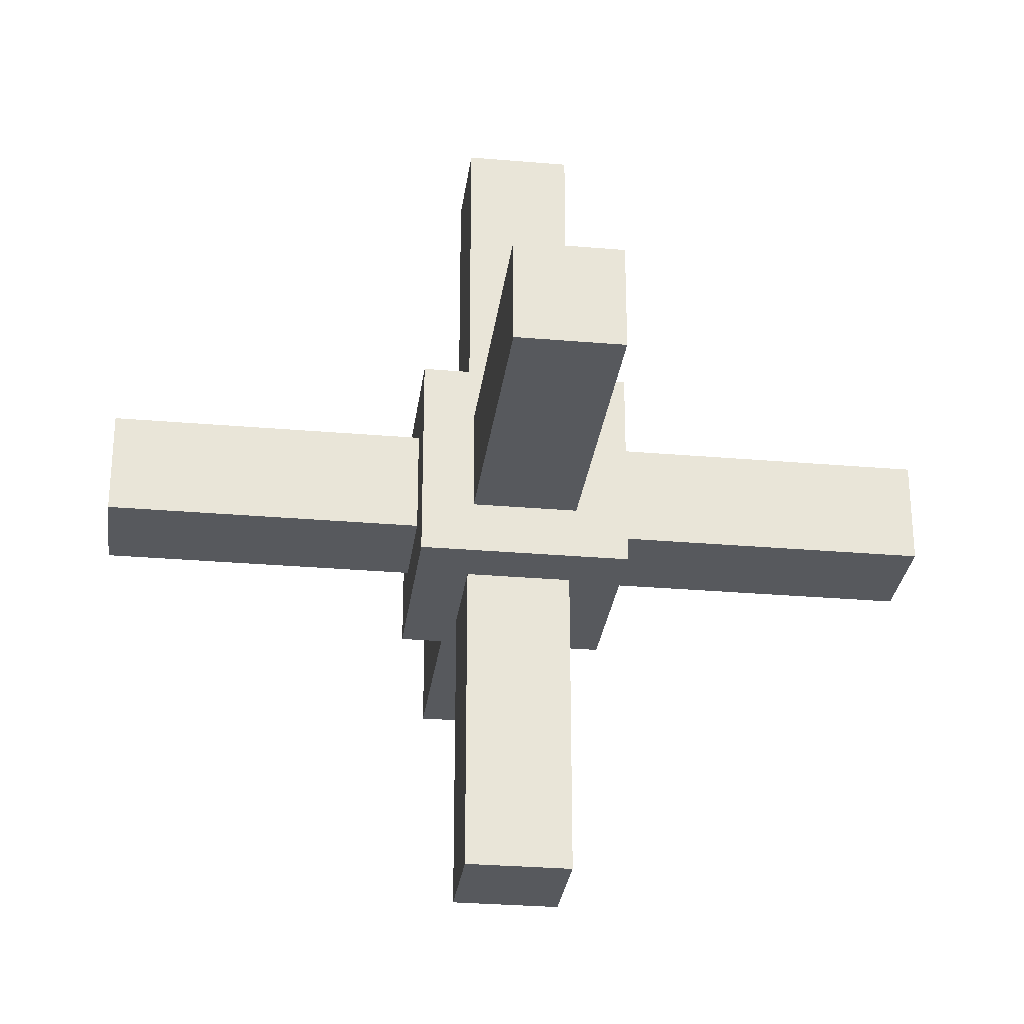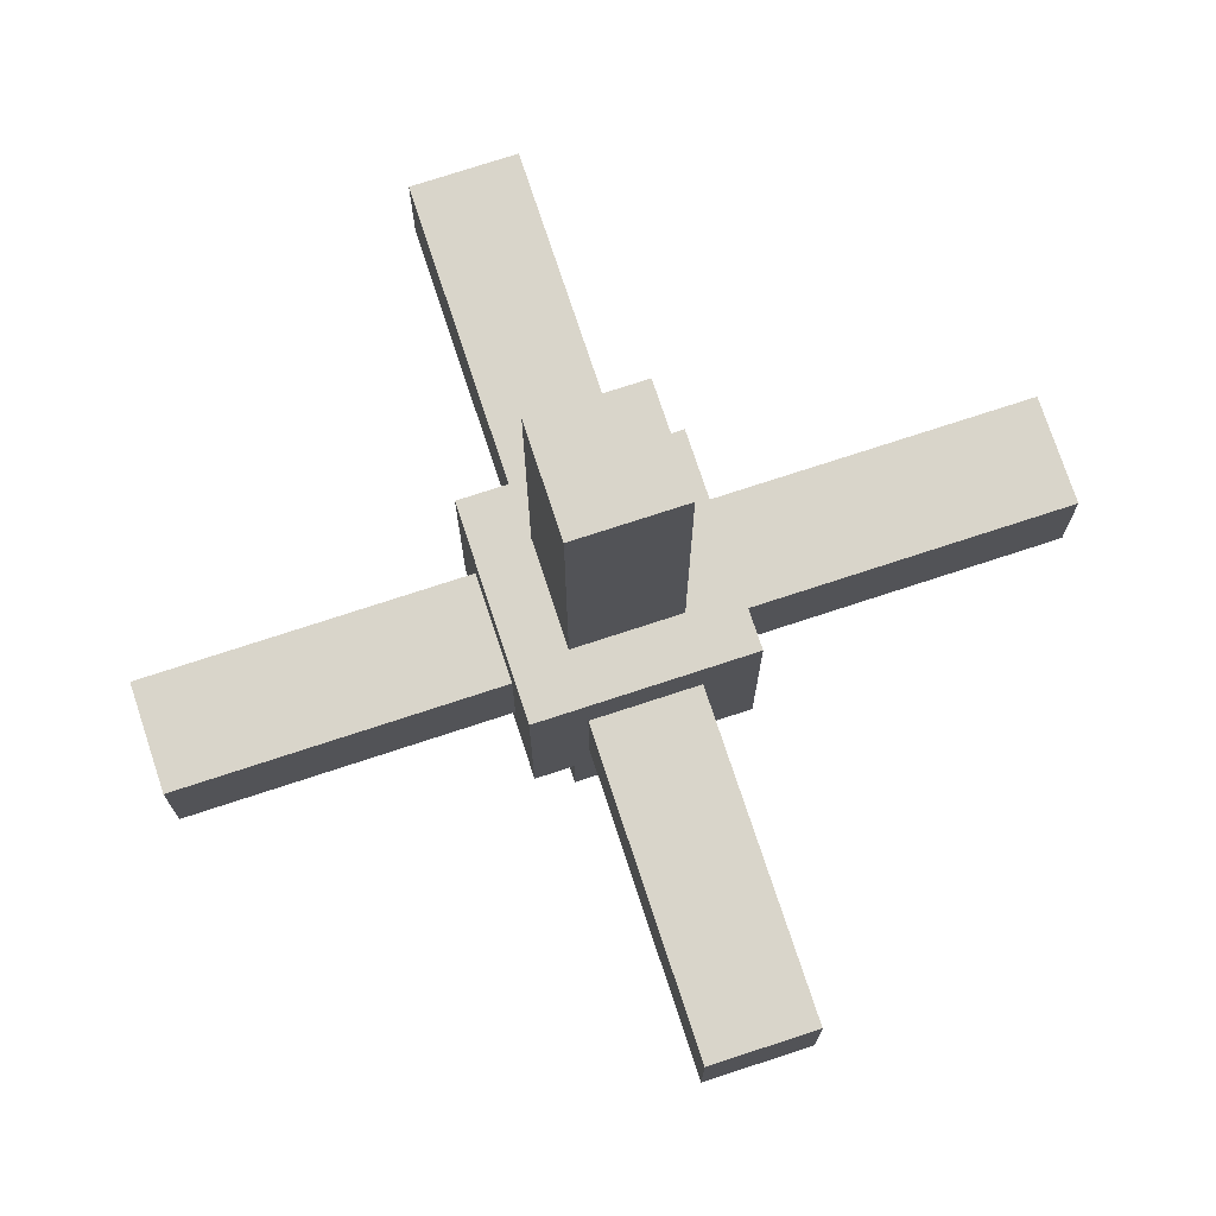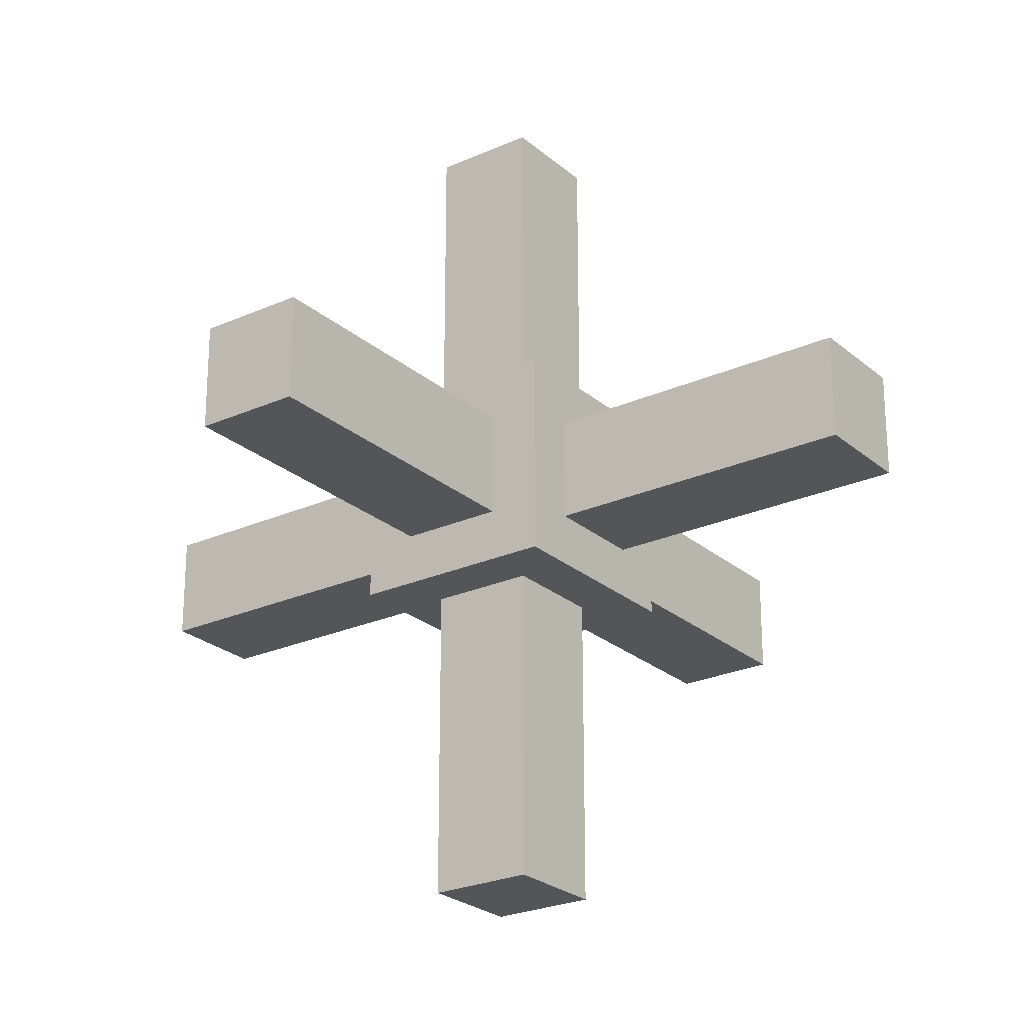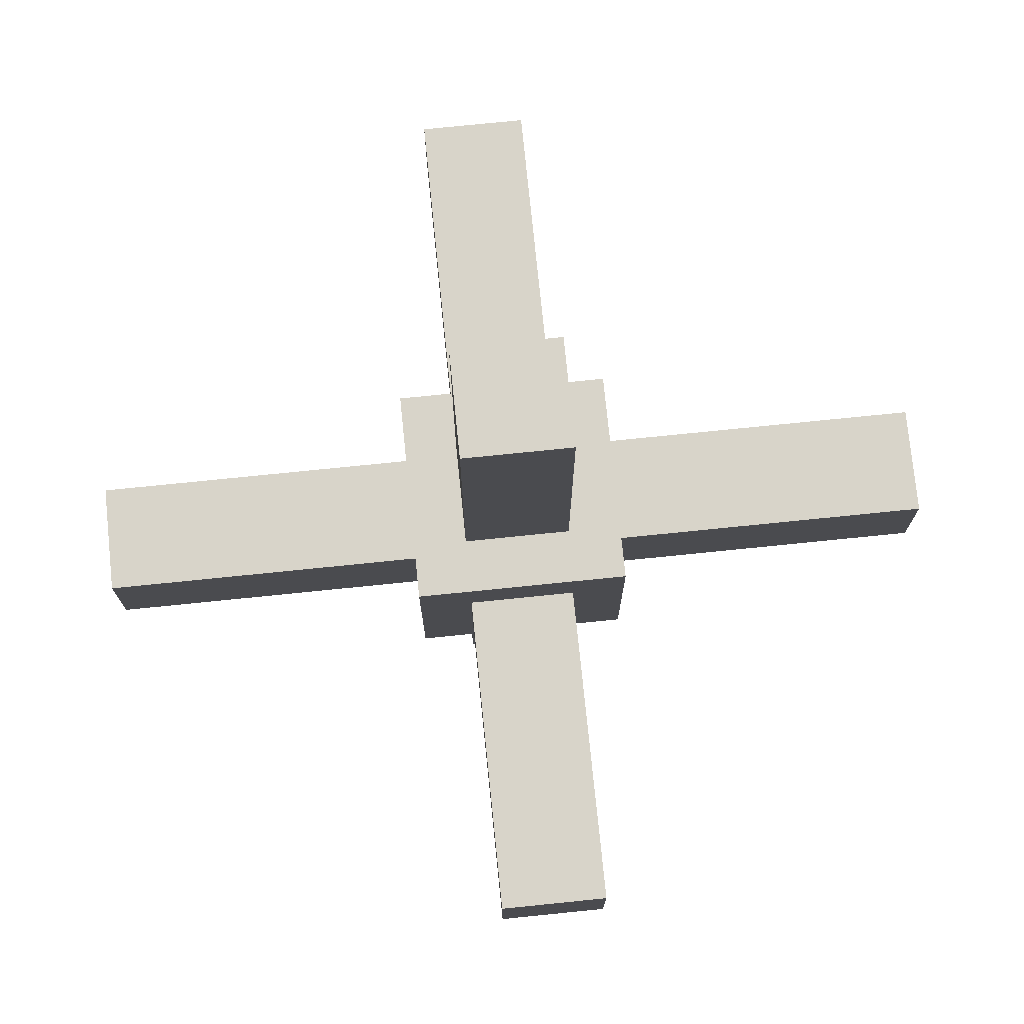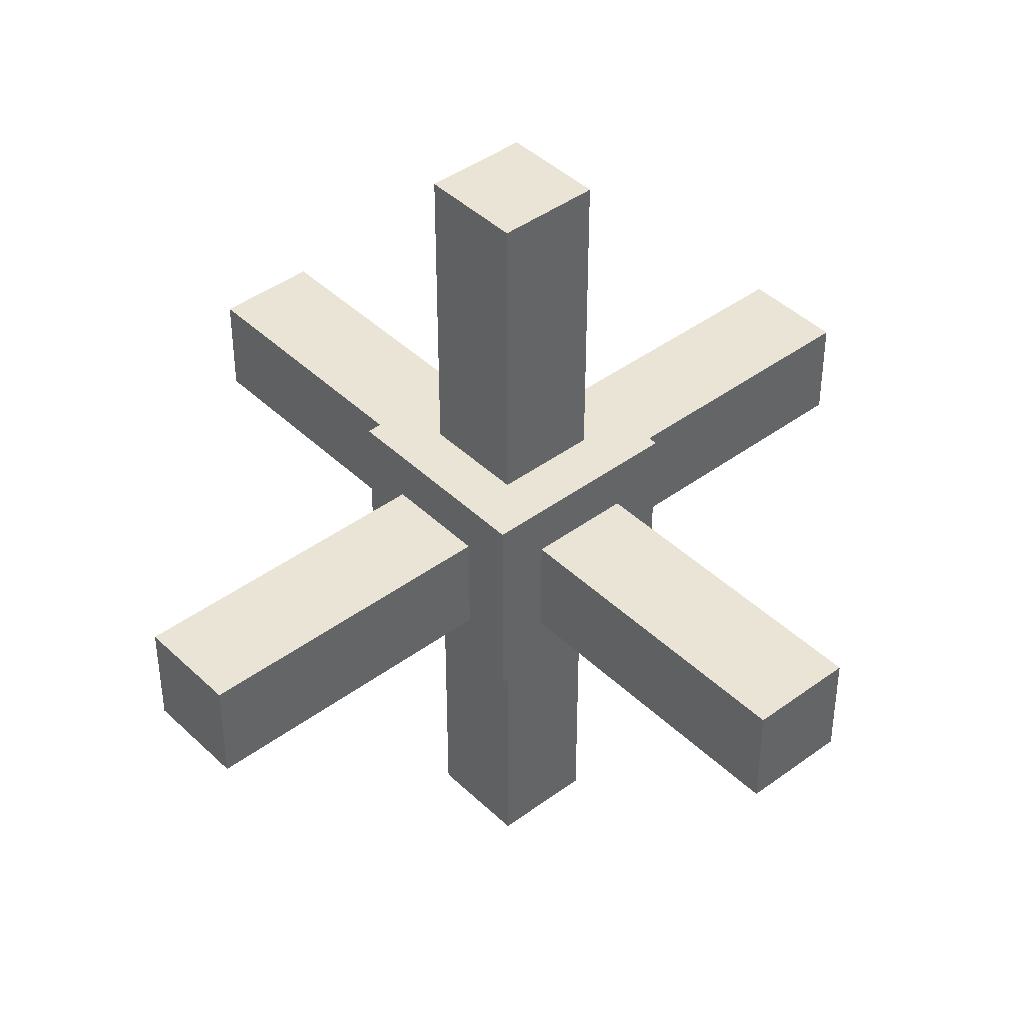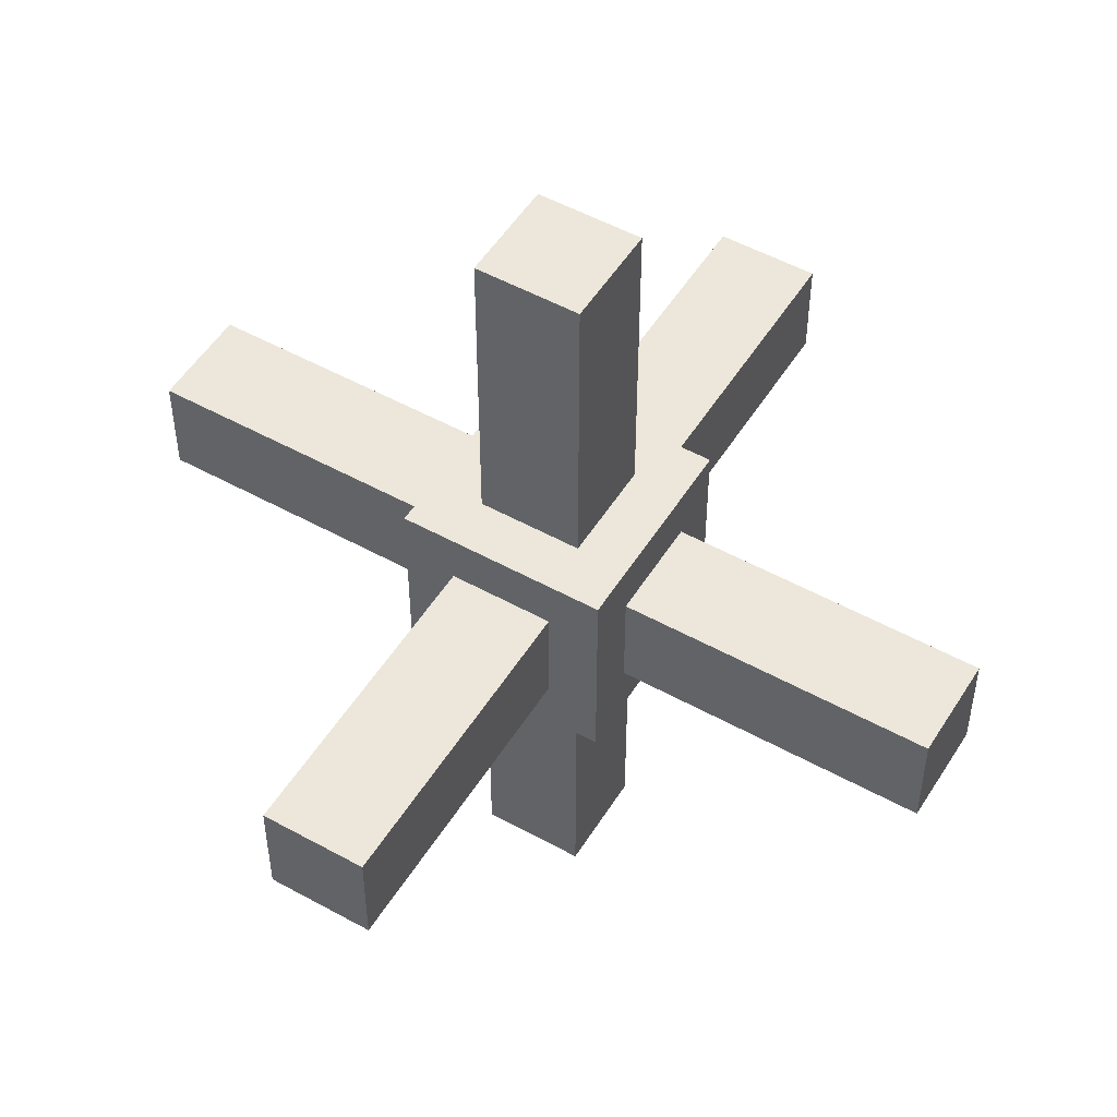
<metadata>
{"format":"obj","ext":"obj","renderer":"f3d","projection":"perspective","resolution":1024,"background":"white","views":[{"elev":-29.0,"azim":-7.3,"up":"+Y"},{"elev":74.4,"azim":-18.2,"up":"+Y"},{"elev":-24.7,"azim":36.2,"up":"+Y"},{"elev":75.7,"azim":174.2,"up":"+Z"},{"elev":42.5,"azim":-131.4,"up":"+Y"},{"elev":51.4,"azim":-149.0,"up":"+Z"}]}
</metadata>
<code>
v 0.125 0.625 0.125
v -0.125 0.625 0.125
v -0.125 0.375 0.125
v 0.125 0.375 0.125
v -0.125 0.625 -0.125
v 0.125 0.625 -0.125
v 0.125 0.375 -0.125
v -0.125 0.375 -0.125
v 0.125 0.625 -0.125
v 0.125 0.625 0.125
v 0.125 0.375 0.125
v 0.125 0.375 -0.125
v 0.125 0.375 0.125
v -0.125 0.375 0.125
v -0.125 0.375 -0.125
v 0.125 0.375 -0.125
v -0.125 0.625 0.125
v -0.125 0.625 -0.125
v -0.125 0.375 -0.125
v -0.125 0.375 0.125
v 0.125 0.625 -0.125
v -0.125 0.625 -0.125
v -0.125 0.625 0.125
v 0.125 0.625 0.125
g GearBox
f 1 3 4
f 1 2 3
f 5 7 8
f 5 6 7
f 9 11 12
f 9 10 11
f 13 15 16
f 13 14 15
f 17 19 20
f 17 18 19
f 21 23 24
f 21 22 23
v 0.0625 1 0.0625
v -0.0625 1 0.0625
v -0.0625 0.5 0.0625
v 0.0625 0.5 0.0625
v -0.0625 1 -0.0625
v 0.0625 1 -0.0625
v 0.0625 0.5 -0.0625
v -0.0625 0.5 -0.0625
v 0.0625 1 -0.0625
v 0.0625 1 0.0625
v 0.0625 0.5 0.0625
v 0.0625 0.5 -0.0625
v 0.0625 0.5 0.0625
v -0.0625 0.5 0.0625
v -0.0625 0.5 -0.0625
v 0.0625 0.5 -0.0625
v -0.0625 1 0.0625
v -0.0625 1 -0.0625
v -0.0625 0.5 -0.0625
v -0.0625 0.5 0.0625
v 0.0625 1 -0.0625
v -0.0625 1 -0.0625
v -0.0625 1 0.0625
v 0.0625 1 0.0625
g VerticalHalfTop
f 25 27 28
f 25 26 27
f 29 31 32
f 29 30 31
f 33 35 36
f 33 34 35
f 37 39 40
f 37 38 39
f 41 43 44
f 41 42 43
f 45 47 48
f 45 46 47
v 0.0625 0.5 0.0625
v -0.0625 0.5 0.0625
v -0.0625 0 0.0625
v 0.0625 0 0.0625
v -0.0625 0.5 -0.0625
v 0.0625 0.5 -0.0625
v 0.0625 0 -0.0625
v -0.0625 0 -0.0625
v 0.0625 0.5 -0.0625
v 0.0625 0.5 0.0625
v 0.0625 0 0.0625
v 0.0625 0 -0.0625
v 0.0625 0 0.0625
v -0.0625 0 0.0625
v -0.0625 0 -0.0625
v 0.0625 0 -0.0625
v -0.0625 0.5 0.0625
v -0.0625 0.5 -0.0625
v -0.0625 0 -0.0625
v -0.0625 0 0.0625
v 0.0625 0.5 -0.0625
v -0.0625 0.5 -0.0625
v -0.0625 0.5 0.0625
v 0.0625 0.5 0.0625
g VerticalHalfBottom
f 49 51 52
f 49 50 51
f 53 55 56
f 53 54 55
f 57 59 60
f 57 58 59
f 61 63 64
f 61 62 63
f 65 67 68
f 65 66 67
f 69 71 72
f 69 70 71
v -0.5 0.5625 0.0625
v -0.5 0.4375 0.0625
v -1.863e-08 0.4375 0.0625
v -1.118e-08 0.5625 0.0625
v -0.5 0.4375 -0.0625
v -0.5 0.5625 -0.0625
v -1.118e-08 0.5625 -0.0625
v -1.863e-08 0.4375 -0.0625
v -0.5 0.5625 -0.0625
v -0.5 0.5625 0.0625
v -1.118e-08 0.5625 0.0625
v -1.118e-08 0.5625 -0.0625
v -1.118e-08 0.5625 0.0625
v -1.863e-08 0.4375 0.0625
v -1.863e-08 0.4375 -0.0625
v -1.118e-08 0.5625 -0.0625
v -0.5 0.4375 0.0625
v -0.5 0.4375 -0.0625
v -1.863e-08 0.4375 -0.0625
v -1.863e-08 0.4375 0.0625
v -0.5 0.5625 -0.0625
v -0.5 0.4375 -0.0625
v -0.5 0.4375 0.0625
v -0.5 0.5625 0.0625
g HorizontalHalfLeft
f 73 75 76
f 73 74 75
f 77 79 80
f 77 78 79
f 81 83 84
f 81 82 83
f 85 87 88
f 85 86 87
f 89 91 92
f 89 90 91
f 93 95 96
f 93 94 95
v 1.863e-08 0.5625 0.0625
v 1.118e-08 0.4375 0.0625
v 0.5 0.4375 0.0625
v 0.5 0.5625 0.0625
v 1.118e-08 0.4375 -0.0625
v 1.863e-08 0.5625 -0.0625
v 0.5 0.5625 -0.0625
v 0.5 0.4375 -0.0625
v 1.863e-08 0.5625 -0.0625
v 1.863e-08 0.5625 0.0625
v 0.5 0.5625 0.0625
v 0.5 0.5625 -0.0625
v 0.5 0.5625 0.0625
v 0.5 0.4375 0.0625
v 0.5 0.4375 -0.0625
v 0.5 0.5625 -0.0625
v 1.118e-08 0.4375 0.0625
v 1.118e-08 0.4375 -0.0625
v 0.5 0.4375 -0.0625
v 0.5 0.4375 0.0625
v 1.863e-08 0.5625 -0.0625
v 1.118e-08 0.4375 -0.0625
v 1.118e-08 0.4375 0.0625
v 1.863e-08 0.5625 0.0625
g HorizontalHalfRight
f 97 99 100
f 97 98 99
f 101 103 104
f 101 102 103
f 105 107 108
f 105 106 107
f 109 111 112
f 109 110 111
f 113 115 116
f 113 114 115
f 117 119 120
f 117 118 119
v 0.0625 0.4375 0.5
v -0.0625 0.4375 0.5
v -0.0625 0.4375 1.704e-08
v 0.0625 0.4375 1.704e-08
v -0.0625 0.5625 0.5
v 0.0625 0.5625 0.5
v 0.0625 0.5625 1.276e-08
v -0.0625 0.5625 1.276e-08
v 0.0625 0.5625 0.5
v 0.0625 0.4375 0.5
v 0.0625 0.4375 1.704e-08
v 0.0625 0.5625 1.276e-08
v 0.0625 0.4375 1.704e-08
v -0.0625 0.4375 1.704e-08
v -0.0625 0.5625 1.276e-08
v 0.0625 0.5625 1.276e-08
v -0.0625 0.4375 0.5
v -0.0625 0.5625 0.5
v -0.0625 0.5625 1.276e-08
v -0.0625 0.4375 1.704e-08
v 0.0625 0.5625 0.5
v -0.0625 0.5625 0.5
v -0.0625 0.4375 0.5
v 0.0625 0.4375 0.5
g HorizontalHalfFront
f 121 123 124
f 121 122 123
f 125 127 128
f 125 126 127
f 129 131 132
f 129 130 131
f 133 135 136
f 133 134 135
f 137 139 140
f 137 138 139
f 141 143 144
f 141 142 143
v 0.0625 0.4375 -1.276e-08
v -0.0625 0.4375 -1.276e-08
v -0.0625 0.4375 -0.5
v 0.0625 0.4375 -0.5
v -0.0625 0.5625 -1.704e-08
v 0.0625 0.5625 -1.704e-08
v 0.0625 0.5625 -0.5
v -0.0625 0.5625 -0.5
v 0.0625 0.5625 -1.704e-08
v 0.0625 0.4375 -1.276e-08
v 0.0625 0.4375 -0.5
v 0.0625 0.5625 -0.5
v 0.0625 0.4375 -0.5
v -0.0625 0.4375 -0.5
v -0.0625 0.5625 -0.5
v 0.0625 0.5625 -0.5
v -0.0625 0.4375 -1.276e-08
v -0.0625 0.5625 -1.704e-08
v -0.0625 0.5625 -0.5
v -0.0625 0.4375 -0.5
v 0.0625 0.5625 -1.704e-08
v -0.0625 0.5625 -1.704e-08
v -0.0625 0.4375 -1.276e-08
v 0.0625 0.4375 -1.276e-08
g HorizontalHalfBack
f 145 147 148
f 145 146 147
f 149 151 152
f 149 150 151
f 153 155 156
f 153 154 155
f 157 159 160
f 157 158 159
f 161 163 164
f 161 162 163
f 165 167 168
f 165 166 167

</code>
